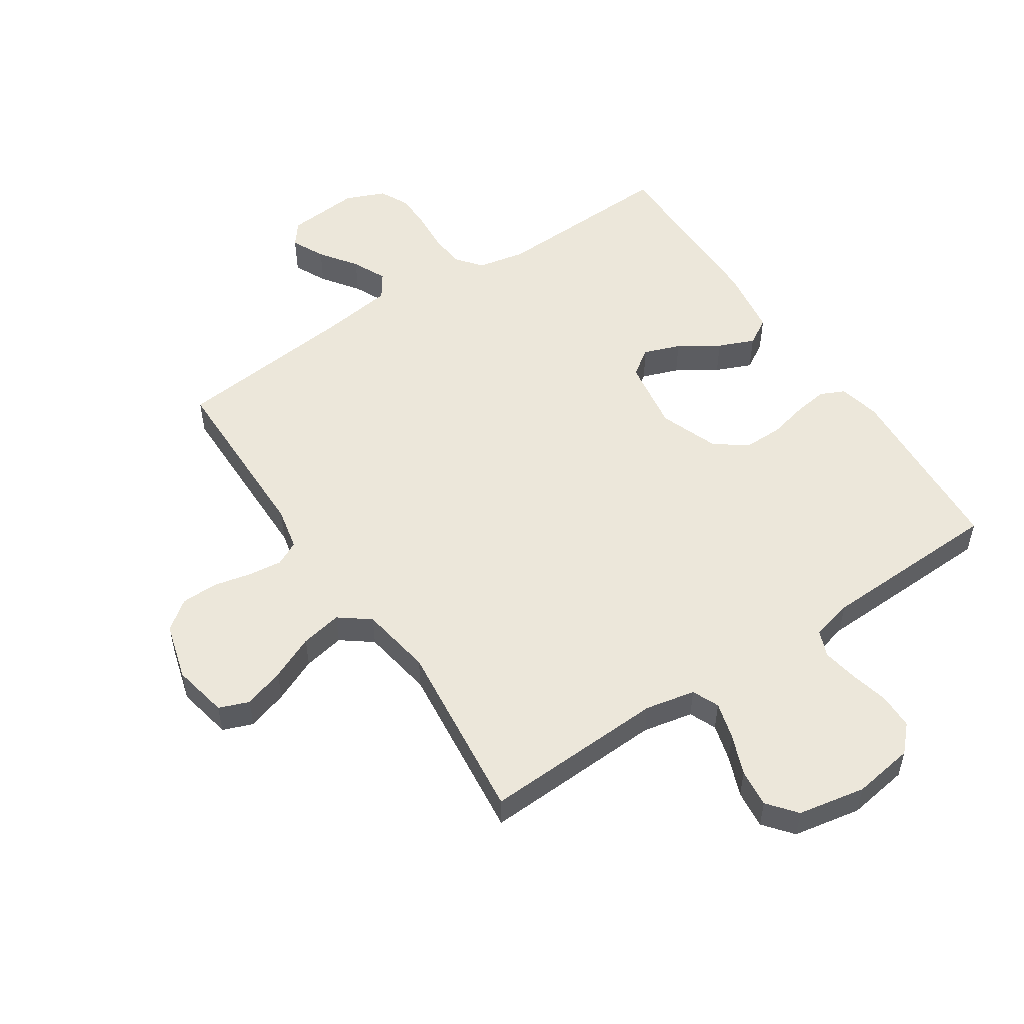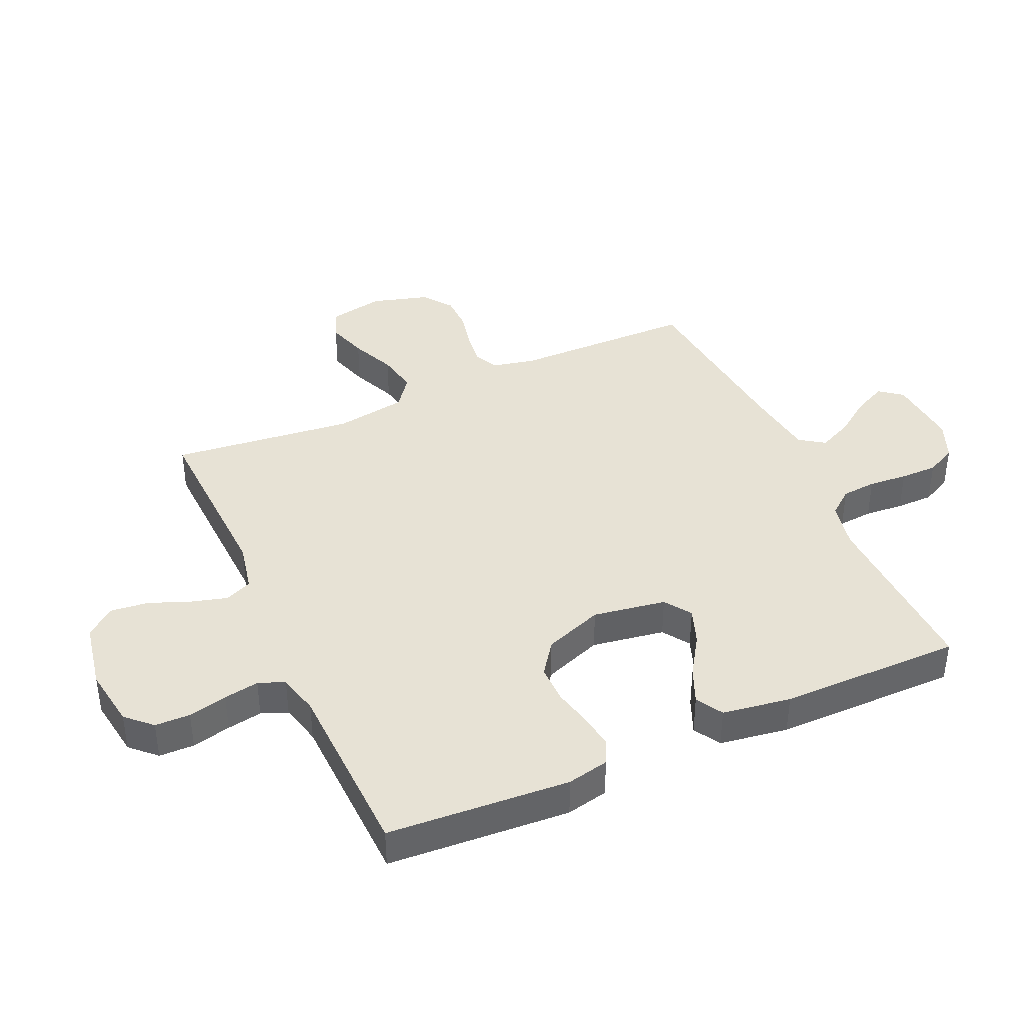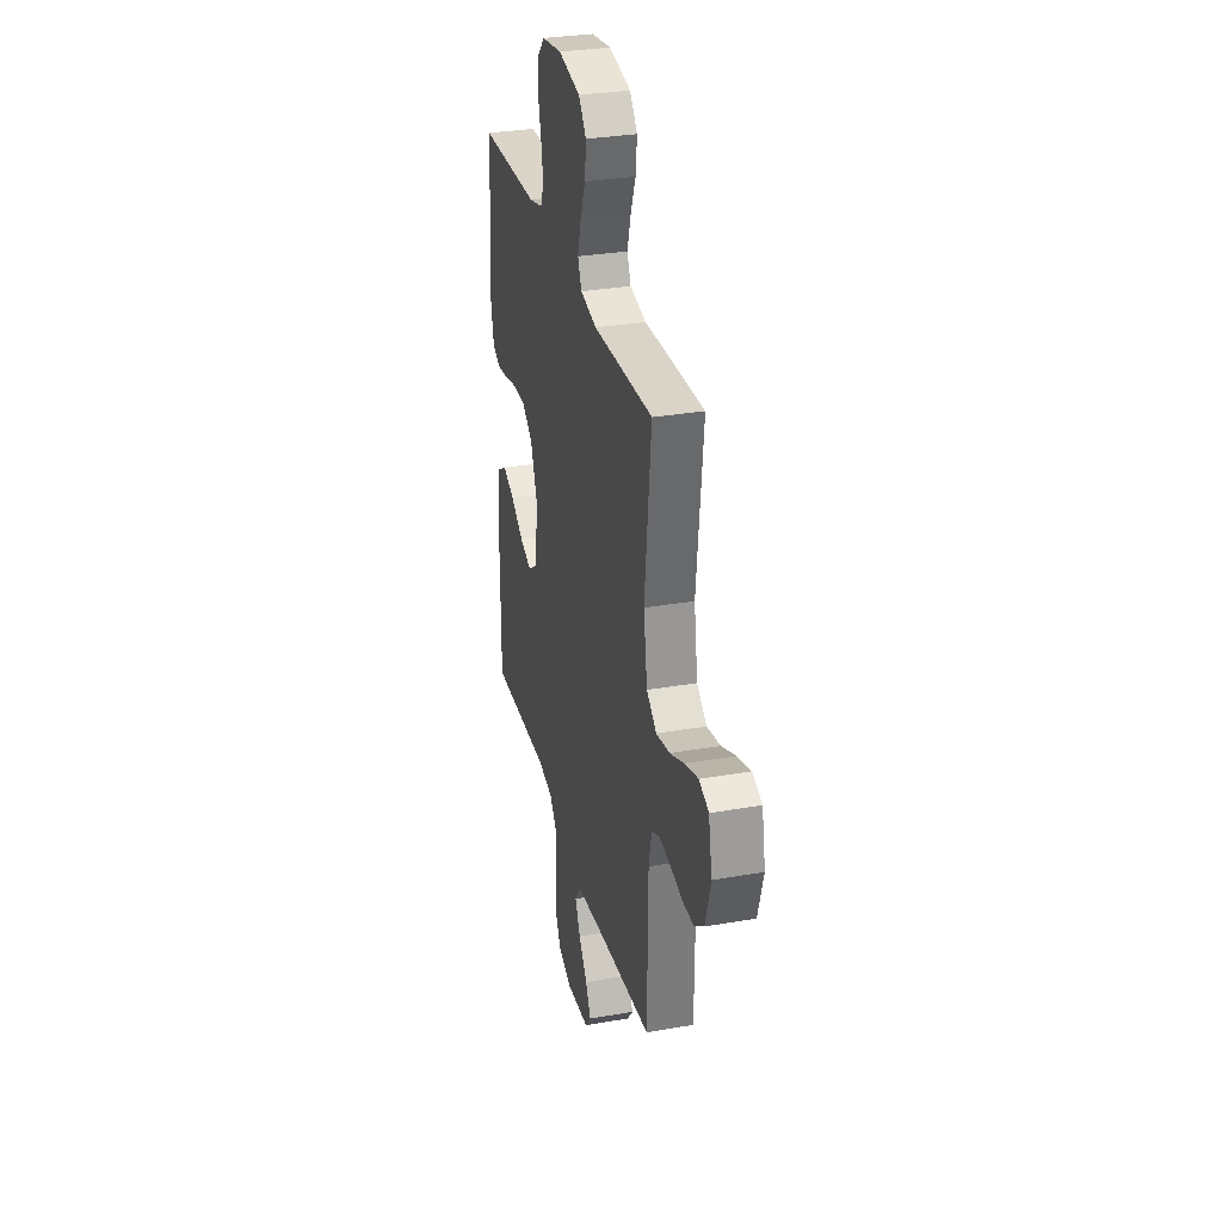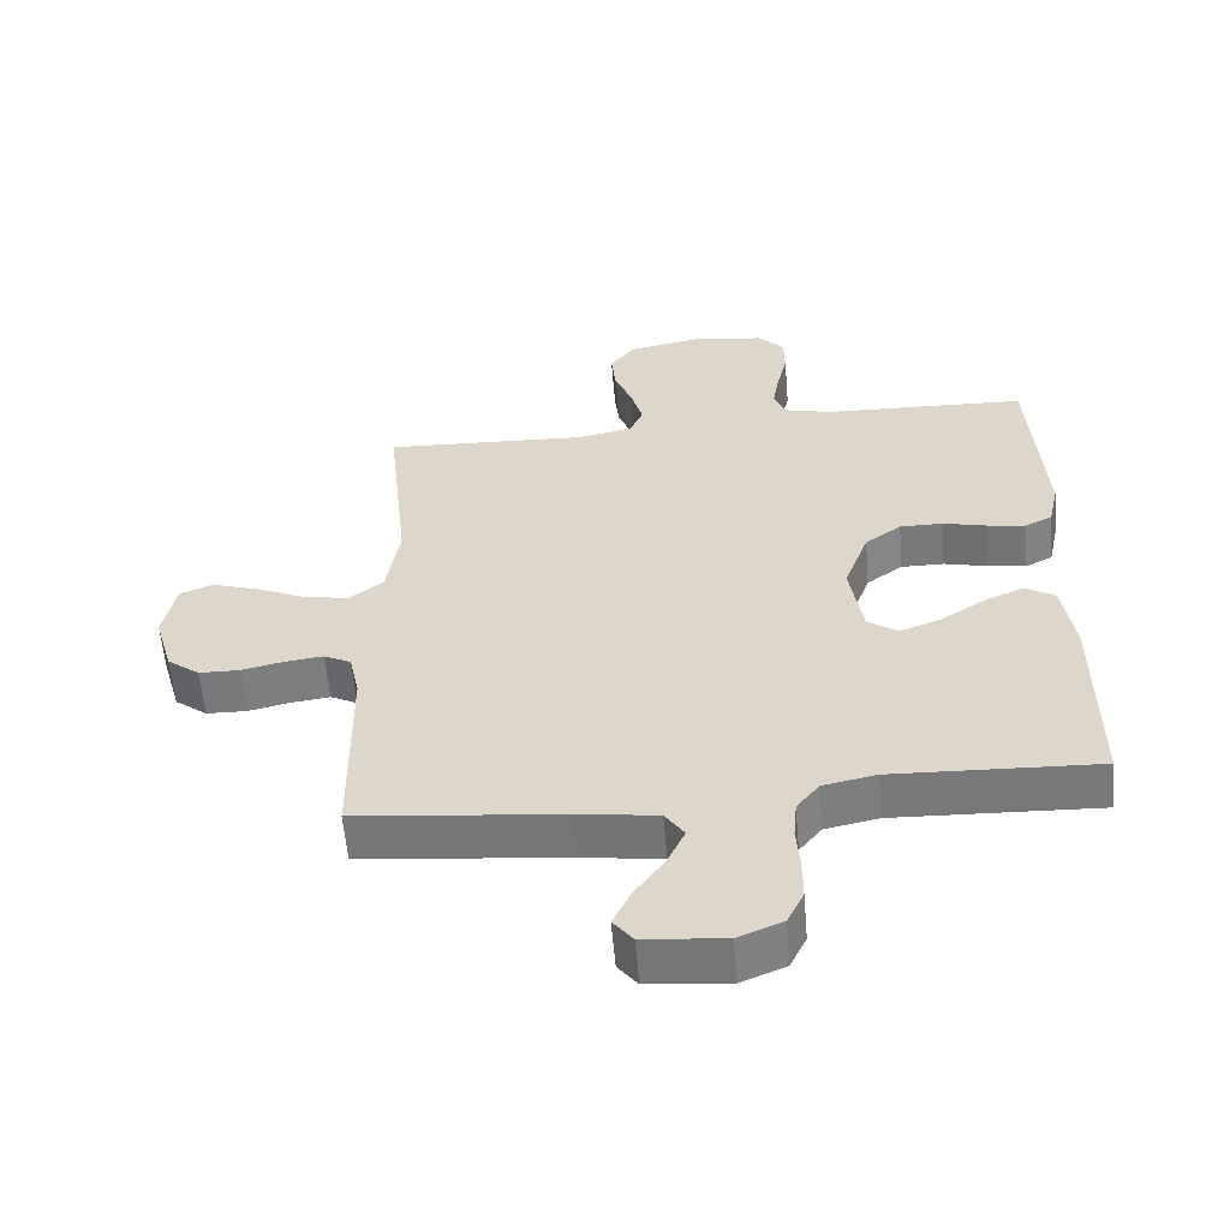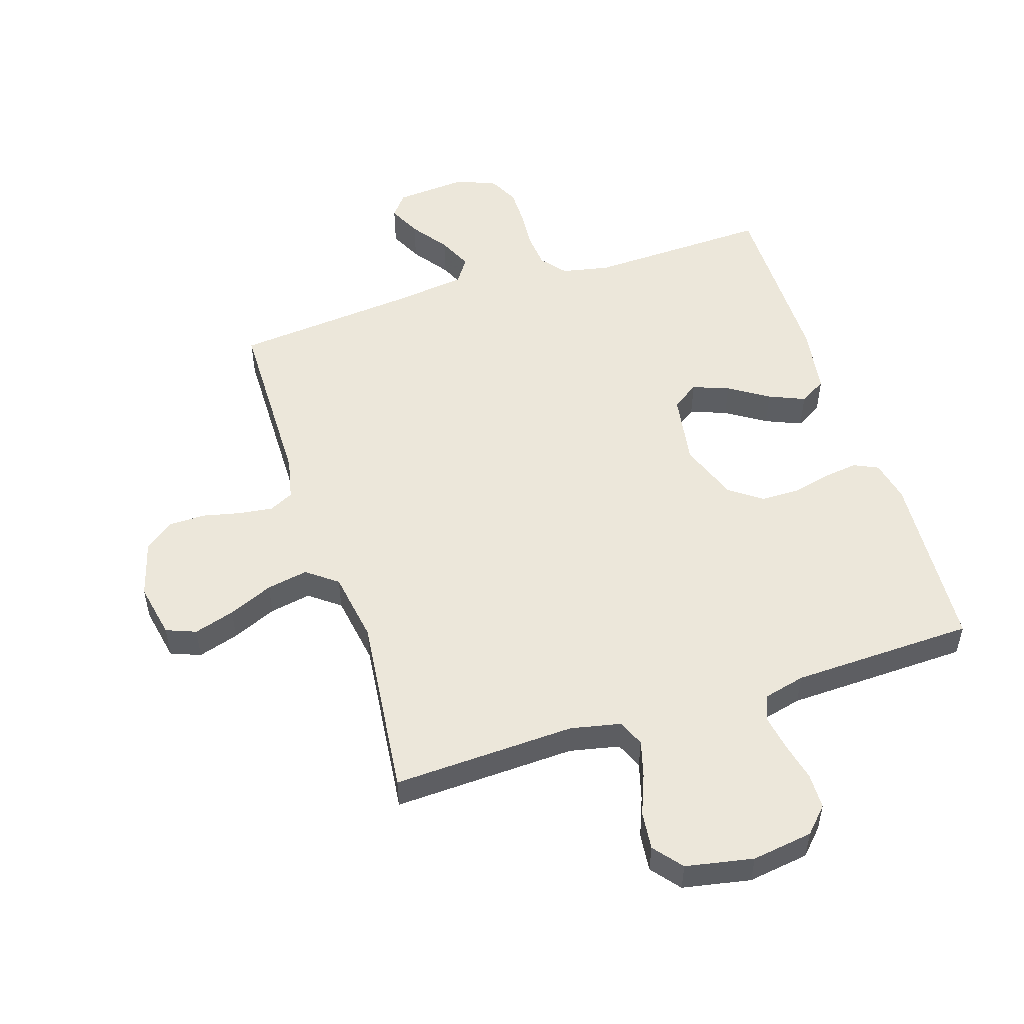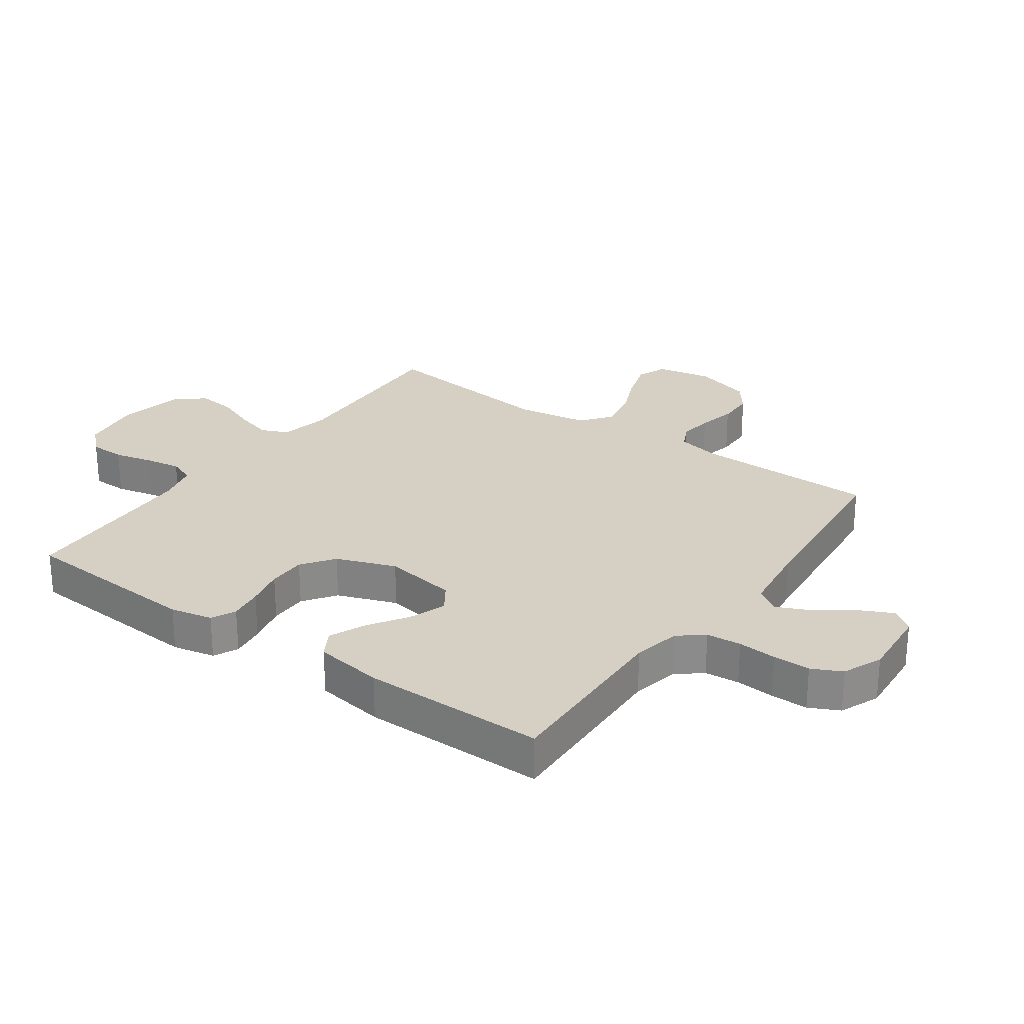
<metadata>
{"format":"obj","ext":"obj","renderer":"f3d","projection":"perspective","resolution":1024,"background":"white","views":[{"elev":53.0,"azim":-33.7,"up":"+Y"},{"elev":40.2,"azim":65.9,"up":"+Y"},{"elev":31.2,"azim":-104.0,"up":"+Z"},{"elev":-57.9,"azim":4.8,"up":"+Z"},{"elev":52.0,"azim":-17.7,"up":"+Y"},{"elev":26.3,"azim":125.5,"up":"+Y"}]}
</metadata>
<code>
v -0.5 0.07 -0.5
v -0.503 0.07 -0.2
v -0.518 0.07 -0.13
v -0.558 0.07 -0.11
v -0.614 0.07 -0.117
v -0.676 0.07 -0.131
v -0.736 0.07 -0.13
v -0.784 0.07 -0.094
v -0.811 0.07 0
v -0.793 0.07 0.091
v -0.744 0.07 0.11
v -0.677 0.07 0.089
v -0.604 0.07 0.057
v -0.536 0.07 0.044
v -0.486 0.07 0.082
v -0.467 0.07 0.2
v -0.5 0.07 0.5
v -0.2 0.07 0.487
v -0.118 0.07 0.504
v -0.099 0.07 0.548
v -0.116 0.07 0.609
v -0.142 0.07 0.675
v -0.149 0.07 0.738
v -0.111 0.07 0.785
v 0 0.07 0.806
v 0.1 0.07 0.791
v 0.139 0.07 0.75
v 0.14 0.07 0.692
v 0.125 0.07 0.628
v 0.115 0.07 0.57
v 0.132 0.07 0.527
v 0.2 0.07 0.51
v 0.5 0.07 0.5
v 0.519 0.07 0.2
v 0.504 0.07 0.131
v 0.464 0.07 0.112
v 0.408 0.07 0.12
v 0.344 0.07 0.135
v 0.281 0.07 0.135
v 0.228 0.07 0.097
v 0.192 0.07 0
v 0.211 0.07 -0.12
v 0.255 0.07 -0.15
v 0.315 0.07 -0.128
v 0.38 0.07 -0.086
v 0.439 0.07 -0.061
v 0.483 0.07 -0.087
v 0.5 0.07 -0.2
v 0.5 0.07 -0.5
v 0.2 0.07 -0.489
v 0.122 0.07 -0.505
v 0.089 0.07 -0.546
v 0.084 0.07 -0.603
v 0.089 0.07 -0.667
v 0.089 0.07 -0.728
v 0.065 0.07 -0.777
v 0 0.07 -0.804
v -0.119 0.07 -0.794
v -0.148 0.07 -0.757
v -0.122 0.07 -0.703
v -0.079 0.07 -0.643
v -0.053 0.07 -0.587
v -0.081 0.07 -0.546
v -0.2 0.07 -0.53
v -0.5 0 -0.5
v -0.503 0 -0.2
v -0.518 0 -0.13
v -0.558 0 -0.11
v -0.614 0 -0.117
v -0.676 0 -0.131
v -0.736 0 -0.13
v -0.784 0 -0.094
v -0.811 0 0
v -0.793 0 0.091
v -0.744 0 0.11
v -0.677 0 0.089
v -0.604 0 0.057
v -0.536 0 0.044
v -0.486 0 0.082
v -0.467 0 0.2
v -0.5 0 0.5
v -0.2 0 0.487
v -0.118 0 0.504
v -0.099 0 0.548
v -0.116 0 0.609
v -0.142 0 0.675
v -0.149 0 0.738
v -0.111 0 0.785
v 0 0 0.806
v 0.1 0 0.791
v 0.139 0 0.75
v 0.14 0 0.692
v 0.125 0 0.628
v 0.115 0 0.57
v 0.132 0 0.527
v 0.2 0 0.51
v 0.5 0 0.5
v 0.519 0 0.2
v 0.504 0 0.131
v 0.464 0 0.112
v 0.408 0 0.12
v 0.344 0 0.135
v 0.281 0 0.135
v 0.228 0 0.097
v 0.192 0 0
v 0.211 0 -0.12
v 0.255 0 -0.15
v 0.315 0 -0.128
v 0.38 0 -0.086
v 0.439 0 -0.061
v 0.483 0 -0.087
v 0.5 0 -0.2
v 0.5 0 -0.5
v 0.2 0 -0.489
v 0.122 0 -0.505
v 0.089 0 -0.546
v 0.084 0 -0.603
v 0.089 0 -0.667
v 0.089 0 -0.728
v 0.065 0 -0.777
v 0 0 -0.804
v -0.119 0 -0.794
v -0.148 0 -0.757
v -0.122 0 -0.703
v -0.079 0 -0.643
v -0.053 0 -0.587
v -0.081 0 -0.546
v -0.2 0 -0.53
f 59 60 61
f 58 59 61
f 57 58 61
f 56 57 61
f 55 56 61
f 54 55 61
f 53 54 61
f 52 53 61 62
f 51 52 62 63
f 48 49 50
f 47 48 50
f 46 47 50
f 45 46 50
f 44 45 50
f 51 63 64
f 50 51 64
f 44 50 64
f 43 44 64
f 36 37 38
f 35 36 38
f 34 35 38
f 33 34 38
f 32 33 38
f 31 32 38 39
f 30 31 39 40
f 27 28 29
f 26 27 29
f 25 26 29
f 24 25 29
f 23 24 29
f 22 23 29
f 21 22 29
f 20 21 29 30
f 30 40 41
f 20 30 41
f 19 20 41
f 16 17 18
f 19 41 42
f 18 19 42
f 16 18 42
f 15 16 42
f 11 12 13
f 10 11 13
f 9 10 13
f 8 9 13
f 7 8 13
f 6 7 13
f 5 6 13
f 4 5 13 14
f 64 1 2
f 43 64 2
f 42 43 2
f 15 42 2
f 3 4 14 15
f 2 3 15
f 125 124 123
f 125 123 122
f 125 122 121
f 125 121 120
f 125 120 119
f 125 119 118
f 125 118 117
f 126 125 117 116
f 127 126 116 115
f 114 113 112
f 114 112 111
f 114 111 110
f 114 110 109
f 114 109 108
f 128 127 115
f 128 115 114
f 128 114 108
f 128 108 107
f 102 101 100
f 102 100 99
f 102 99 98
f 102 98 97
f 102 97 96
f 103 102 96 95
f 104 103 95 94
f 93 92 91
f 93 91 90
f 93 90 89
f 93 89 88
f 93 88 87
f 93 87 86
f 93 86 85
f 94 93 85 84
f 105 104 94
f 105 94 84
f 105 84 83
f 82 81 80
f 106 105 83
f 106 83 82
f 106 82 80
f 106 80 79
f 77 76 75
f 77 75 74
f 77 74 73
f 77 73 72
f 77 72 71
f 77 71 70
f 77 70 69
f 78 77 69 68
f 66 65 128
f 66 128 107
f 66 107 106
f 66 106 79
f 79 78 68 67
f 79 67 66
f 1 65 66 2
f 2 66 67 3
f 3 67 68 4
f 4 68 69 5
f 5 69 70 6
f 6 70 71 7
f 7 71 72 8
f 8 72 73 9
f 9 73 74 10
f 10 74 75 11
f 11 75 76 12
f 12 76 77 13
f 13 77 78 14
f 14 78 79 15
f 15 79 80 16
f 16 80 81 17
f 17 81 82 18
f 18 82 83 19
f 19 83 84 20
f 20 84 85 21
f 21 85 86 22
f 22 86 87 23
f 23 87 88 24
f 24 88 89 25
f 25 89 90 26
f 26 90 91 27
f 27 91 92 28
f 28 92 93 29
f 29 93 94 30
f 30 94 95 31
f 31 95 96 32
f 32 96 97 33
f 33 97 98 34
f 34 98 99 35
f 35 99 100 36
f 36 100 101 37
f 37 101 102 38
f 38 102 103 39
f 39 103 104 40
f 40 104 105 41
f 41 105 106 42
f 42 106 107 43
f 43 107 108 44
f 44 108 109 45
f 45 109 110 46
f 46 110 111 47
f 47 111 112 48
f 48 112 113 49
f 49 113 114 50
f 50 114 115 51
f 51 115 116 52
f 52 116 117 53
f 53 117 118 54
f 54 118 119 55
f 55 119 120 56
f 56 120 121 57
f 57 121 122 58
f 58 122 123 59
f 59 123 124 60
f 60 124 125 61
f 61 125 126 62
f 62 126 127 63
f 63 127 128 64
f 64 128 65 1

</code>
